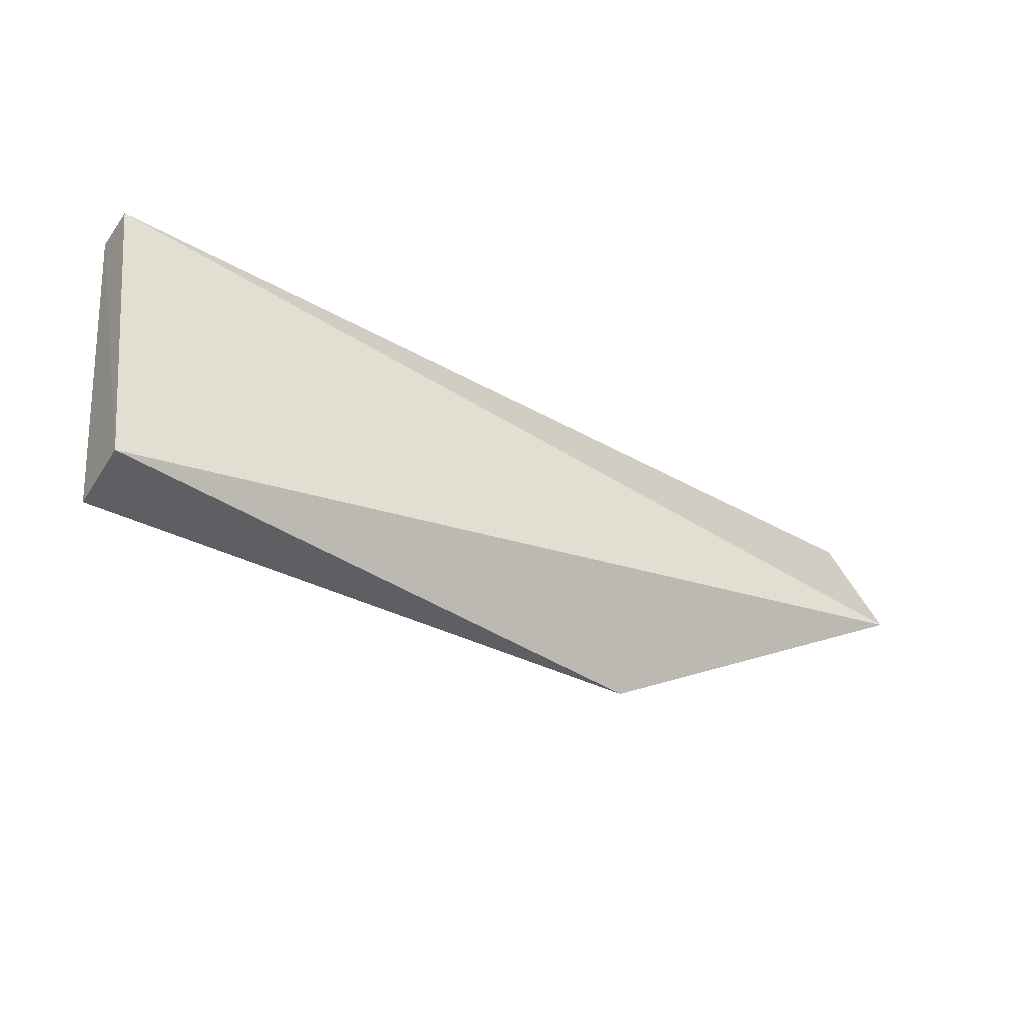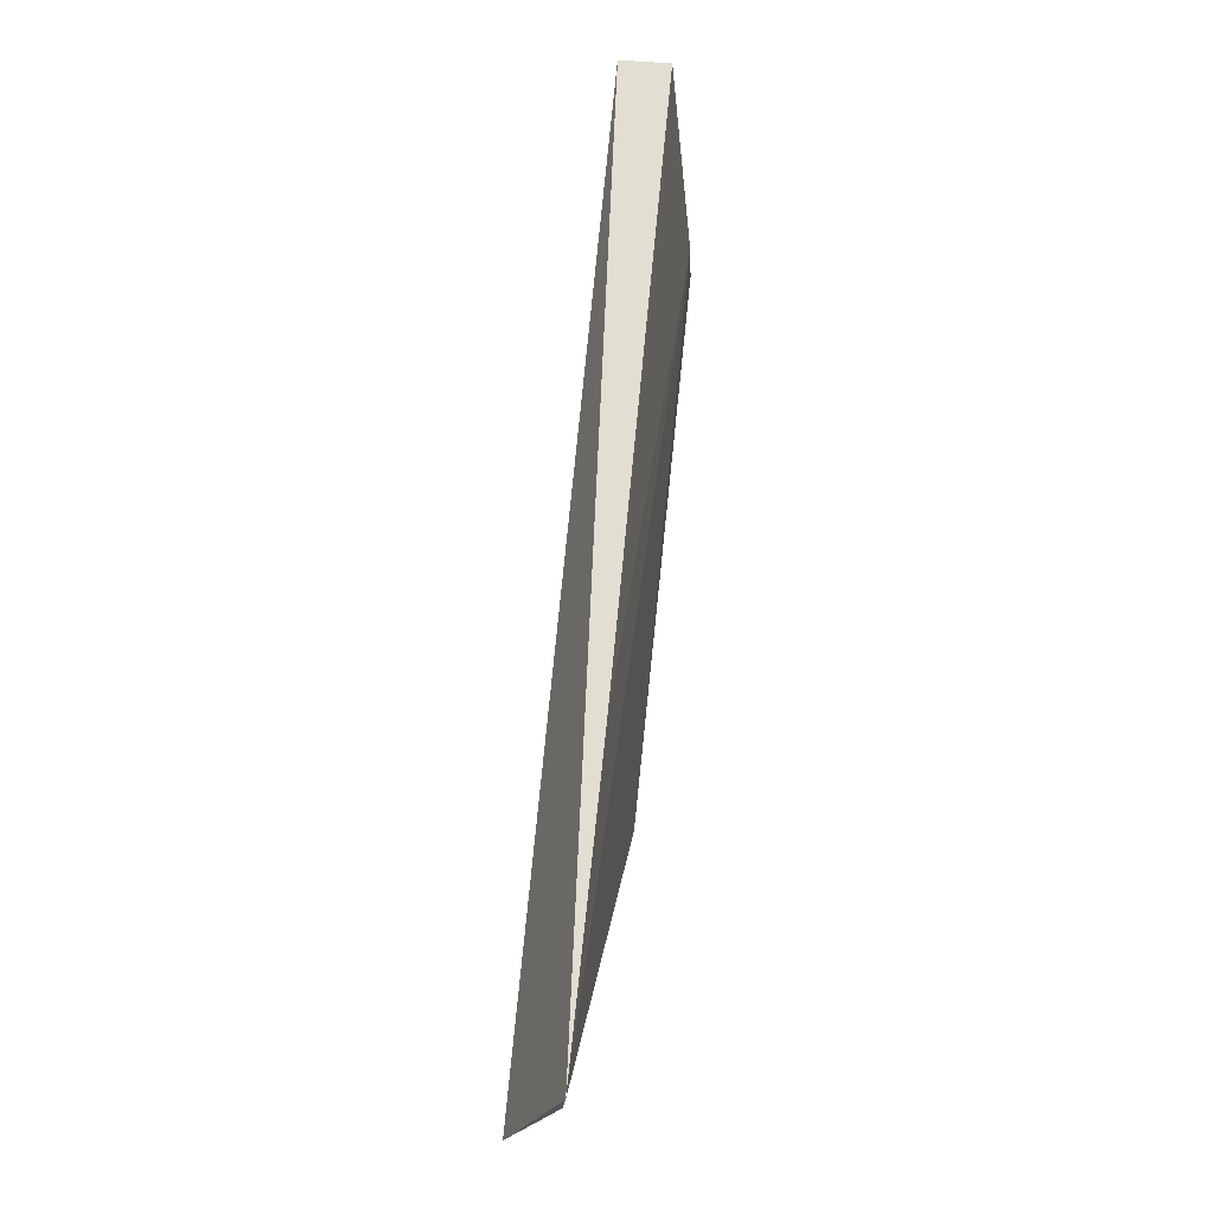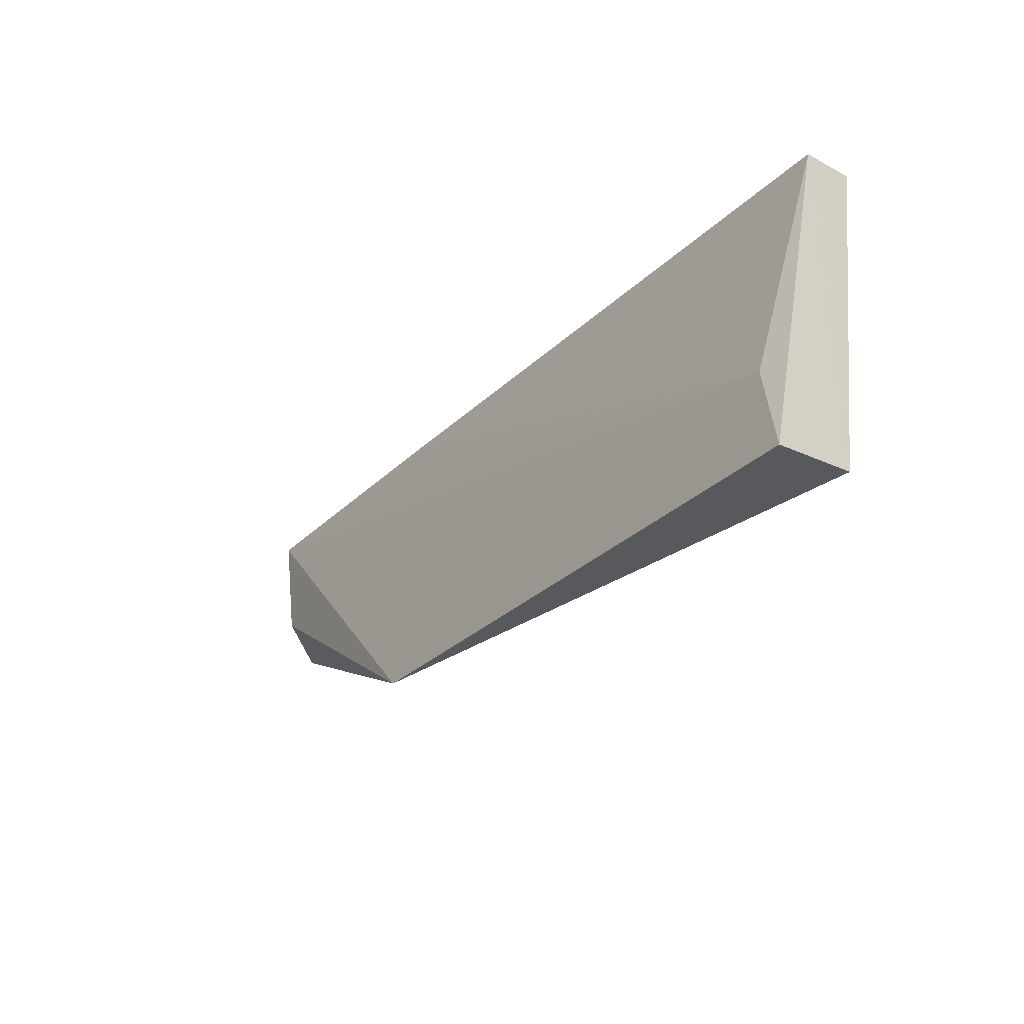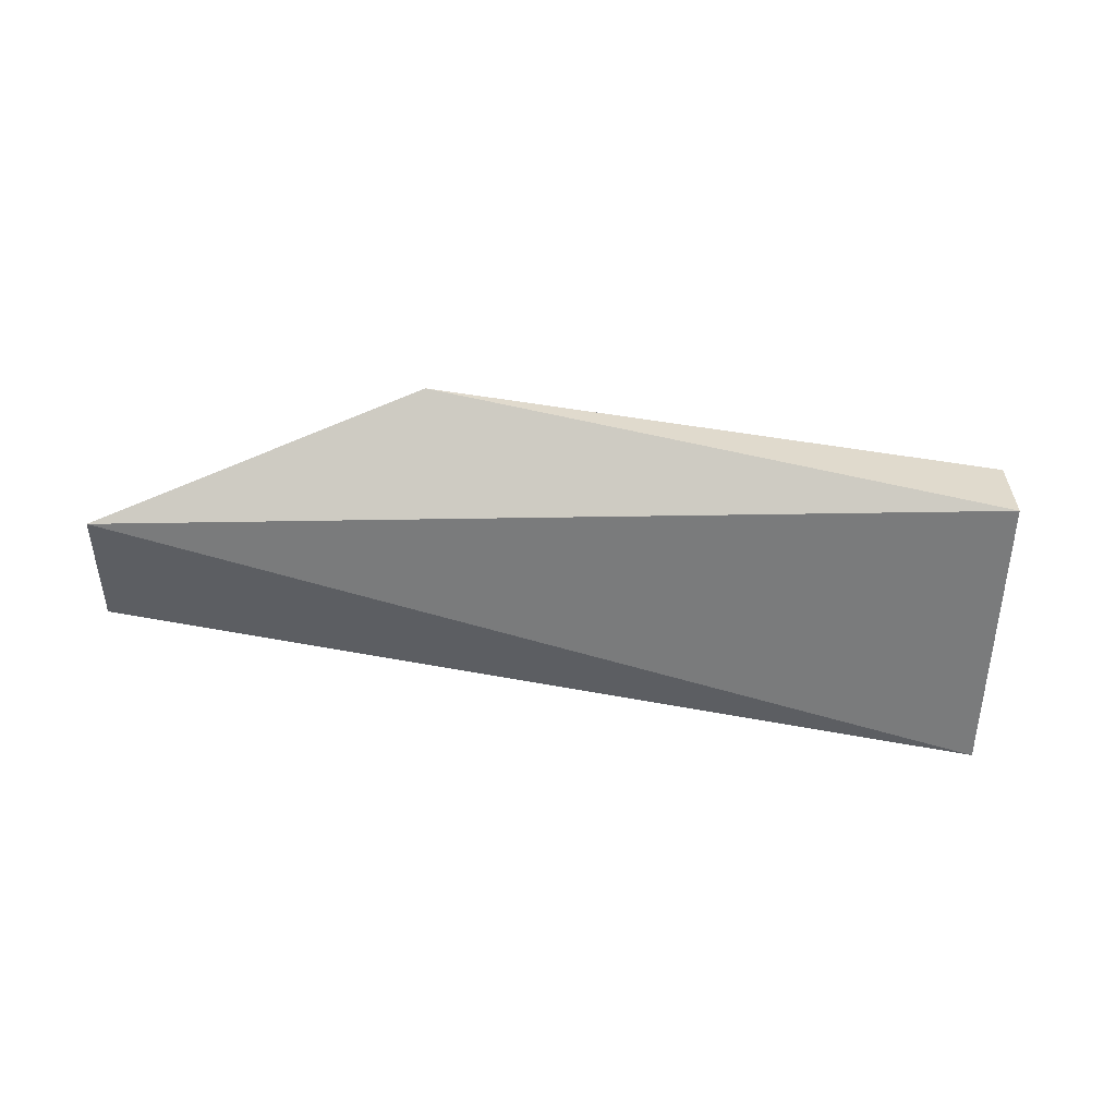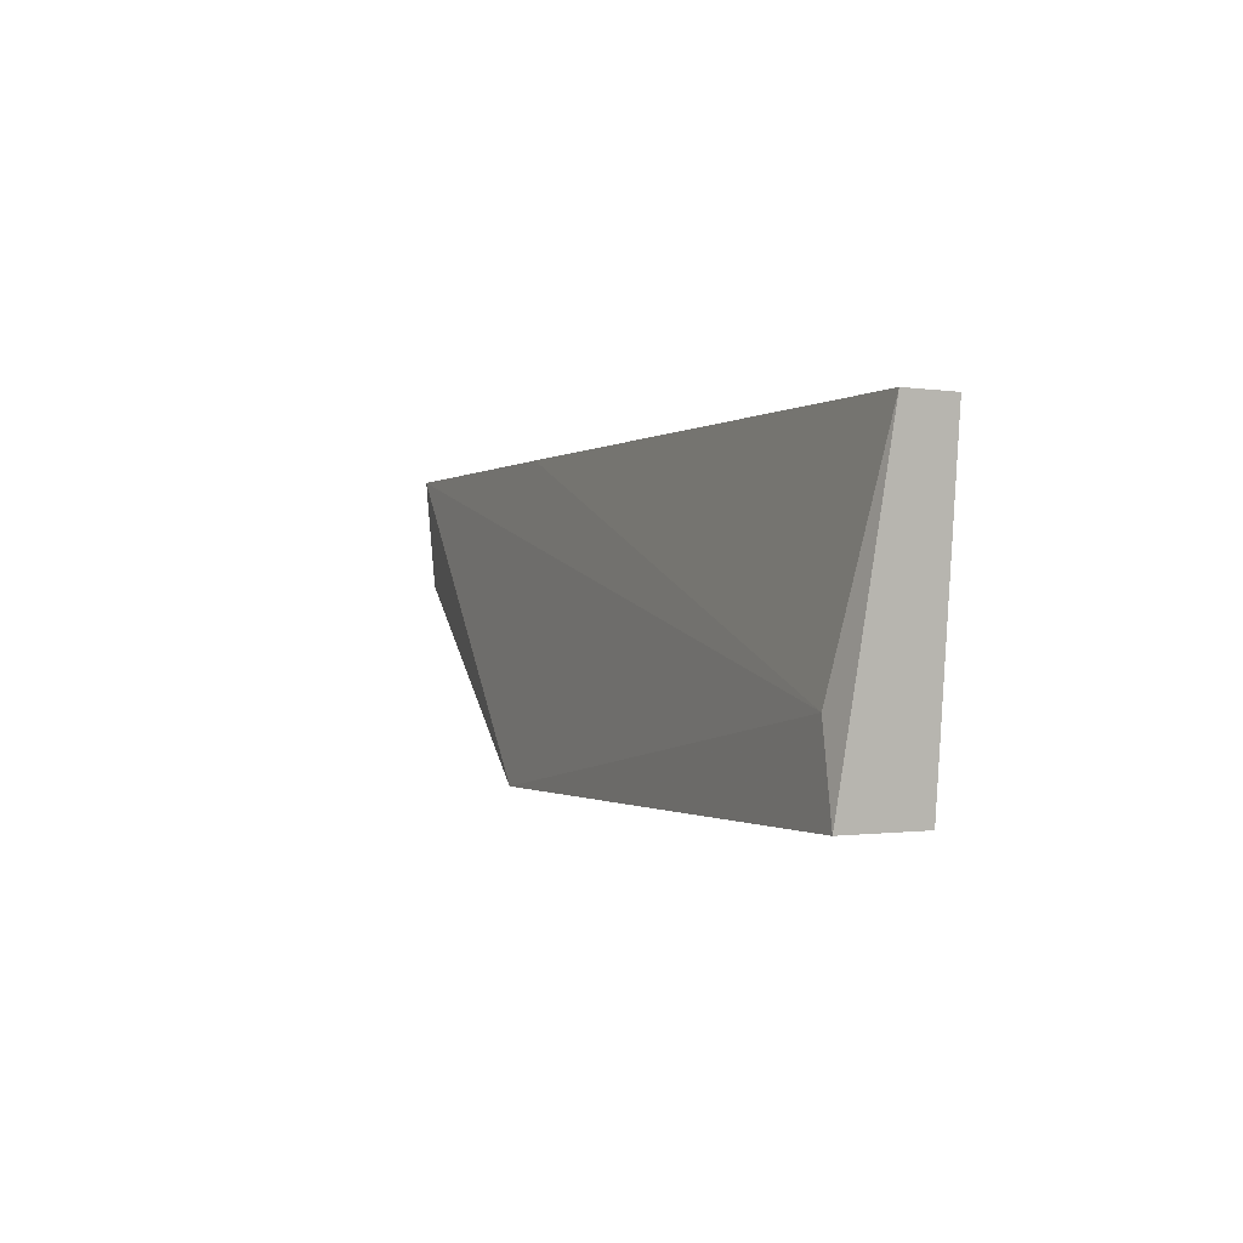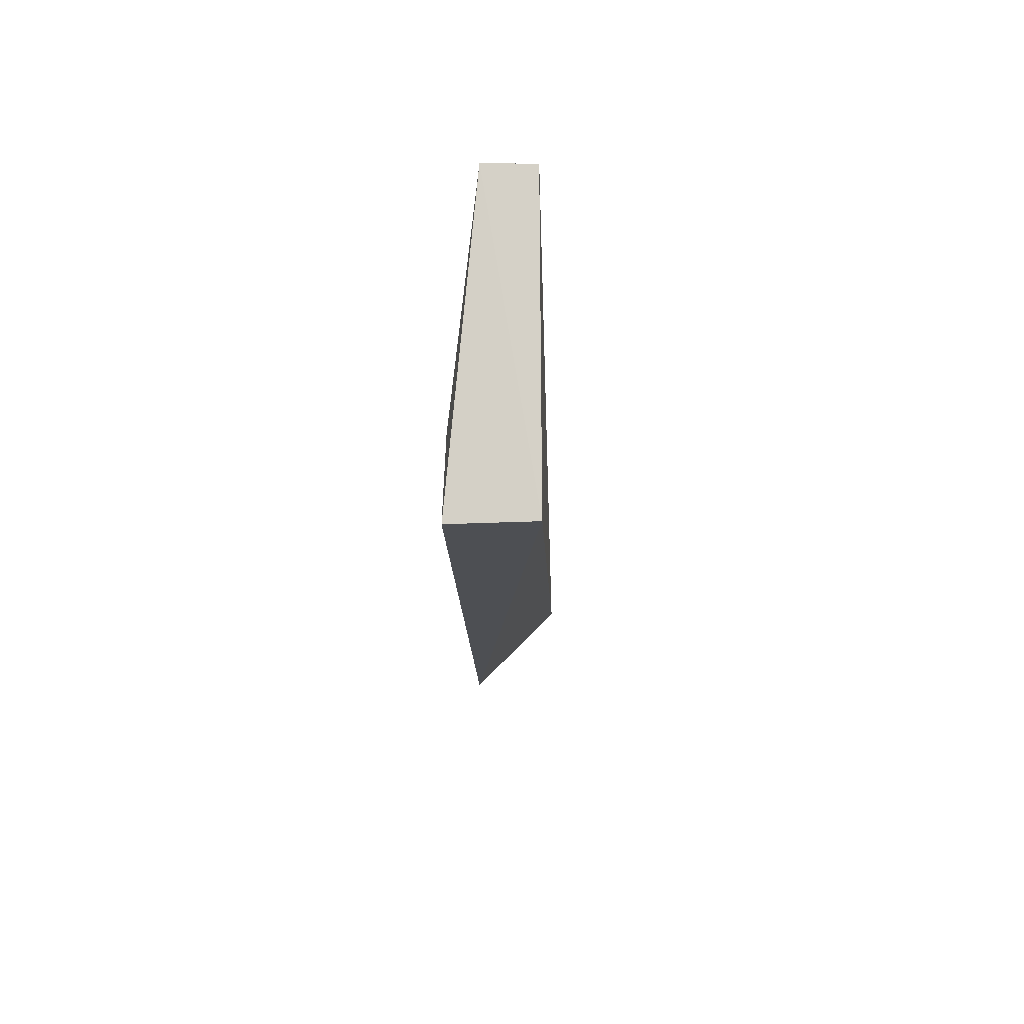
<metadata>
{"format":"obj","ext":"obj","renderer":"f3d","projection":"perspective","resolution":1024,"background":"white","views":[{"elev":-40.5,"azim":149.1,"up":"+Y"},{"elev":67.6,"azim":-83.7,"up":"+Y"},{"elev":-29.8,"azim":54.5,"up":"+Y"},{"elev":-58.4,"azim":-8.9,"up":"+Z"},{"elev":-0.8,"azim":65.9,"up":"+Y"},{"elev":-18.0,"azim":92.4,"up":"+Y"}]}
</metadata>
<code>
v 0.09286 0.01304 0.07114
v 0.09114 -0.001096 0.07259
v 0.09118 -0.001036 0.06882
v 0.04869 0.006637 0.06933
v 0.04938 0.01304 0.07173
v 0.06342 -0.001036 0.07279
v 0.0928 0.013 0.06882
v 0.0903 0.002795 0.0725
v 0.04991 0.007947 0.07146
v 0.06343 0.01304 0.07162
f 1 2 3
f 6 3 2
f 6 4 3
f 7 1 3
f 7 3 4
f 7 5 1
f 7 4 5
f 8 2 1
f 8 6 2
f 8 5 6
f 9 6 5
f 9 5 4
f 9 4 6
f 10 8 1
f 10 1 5
f 10 5 8

</code>
